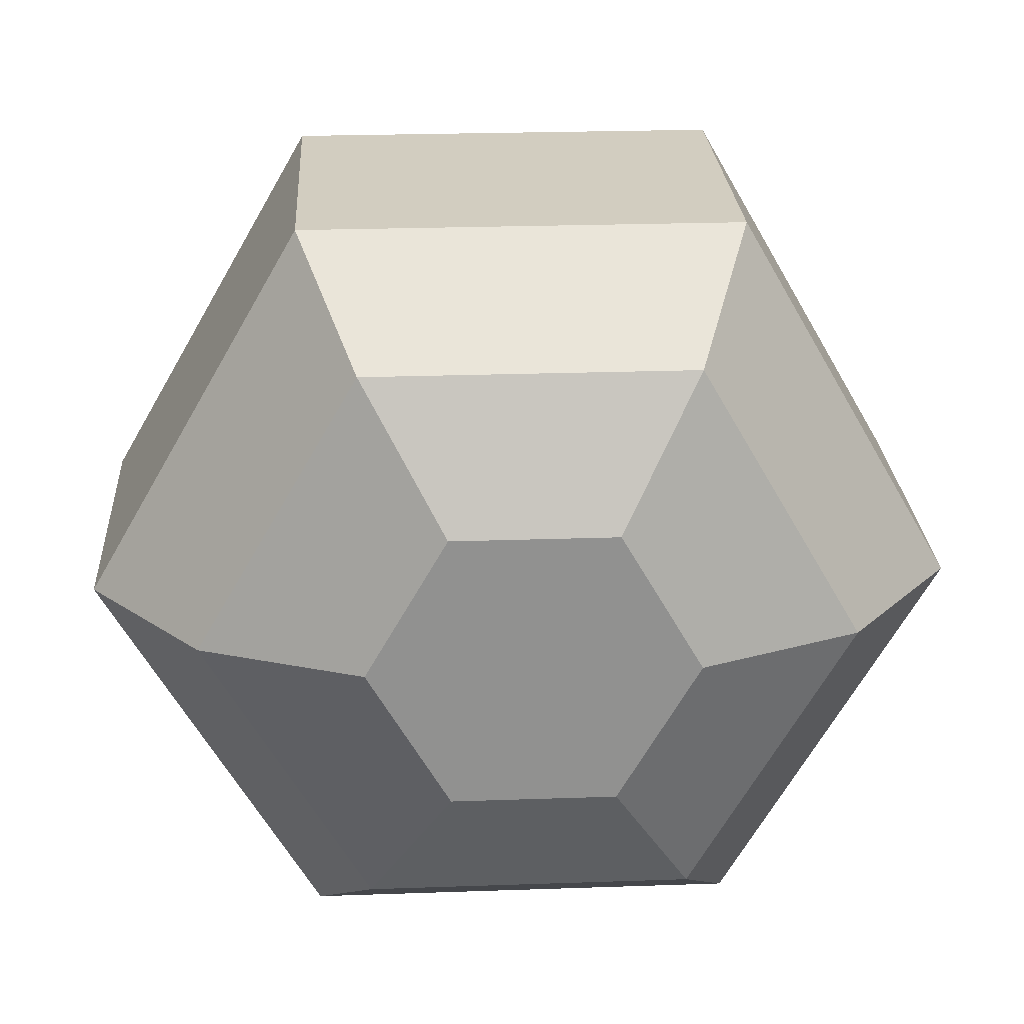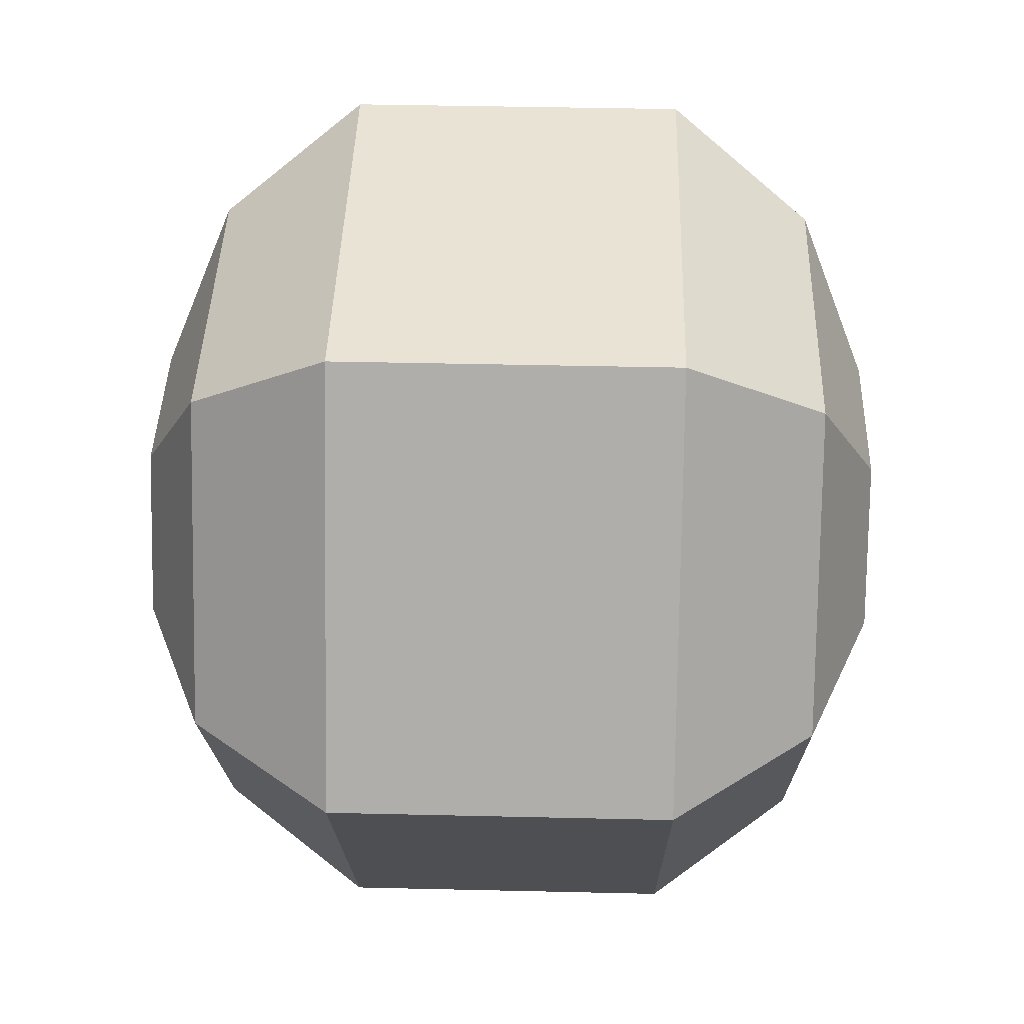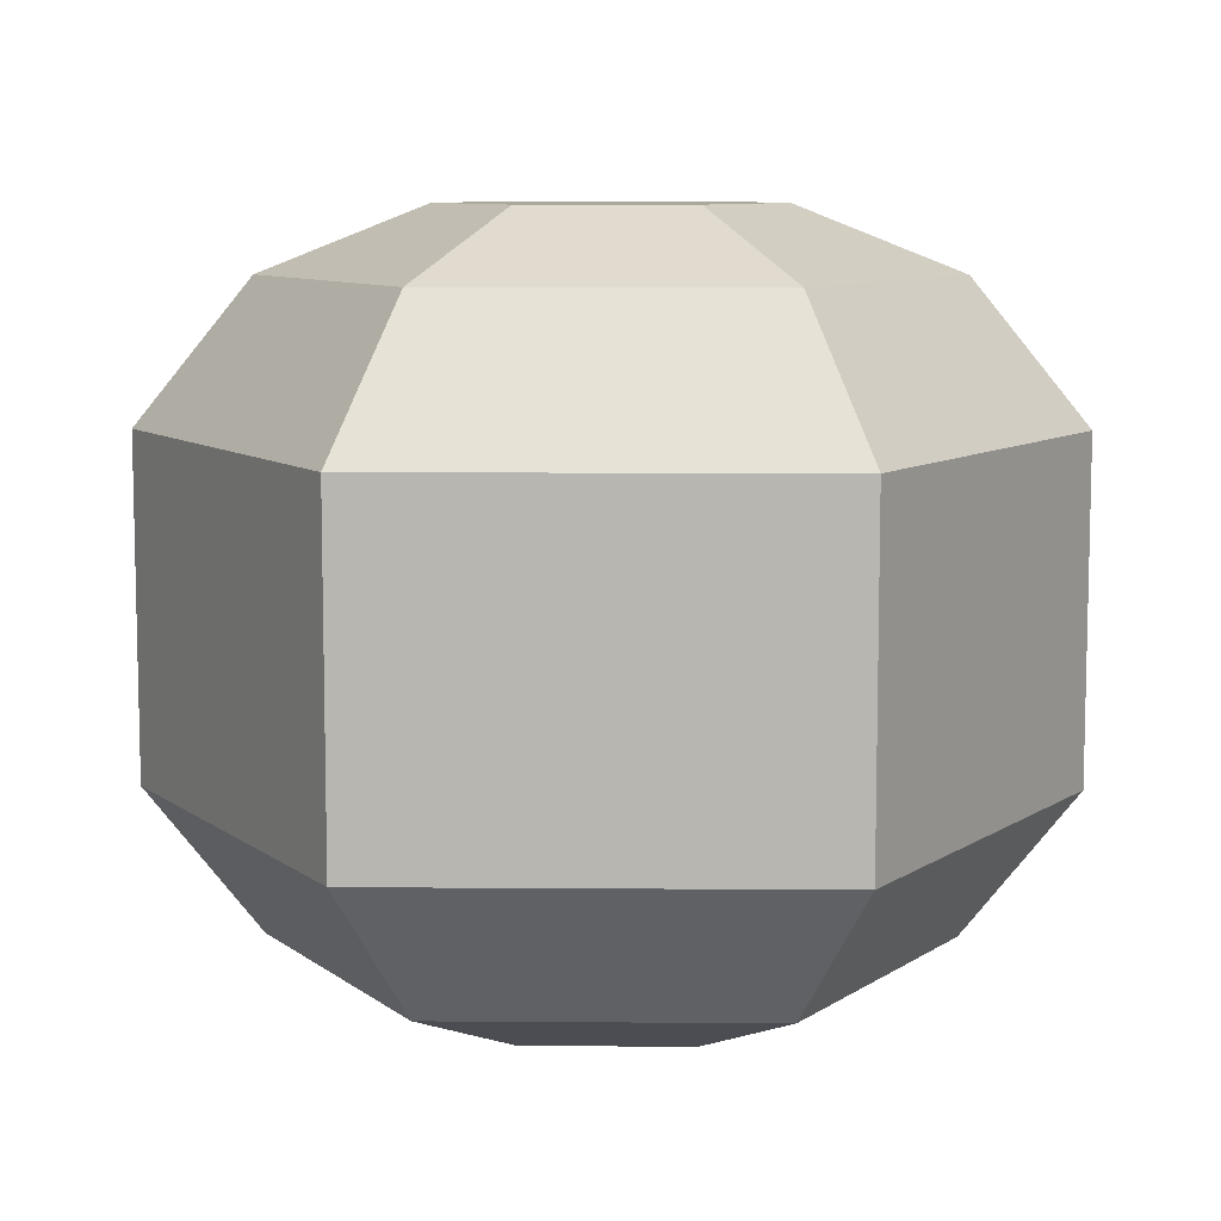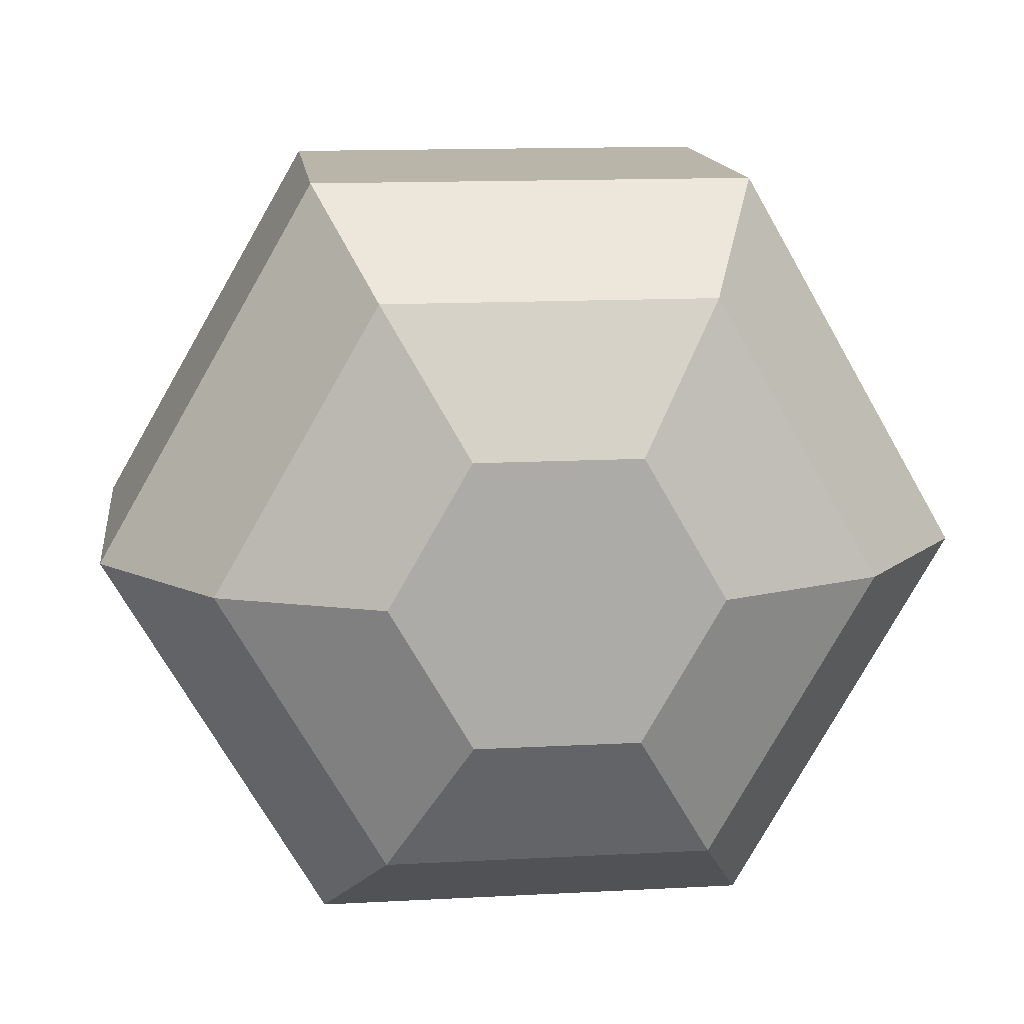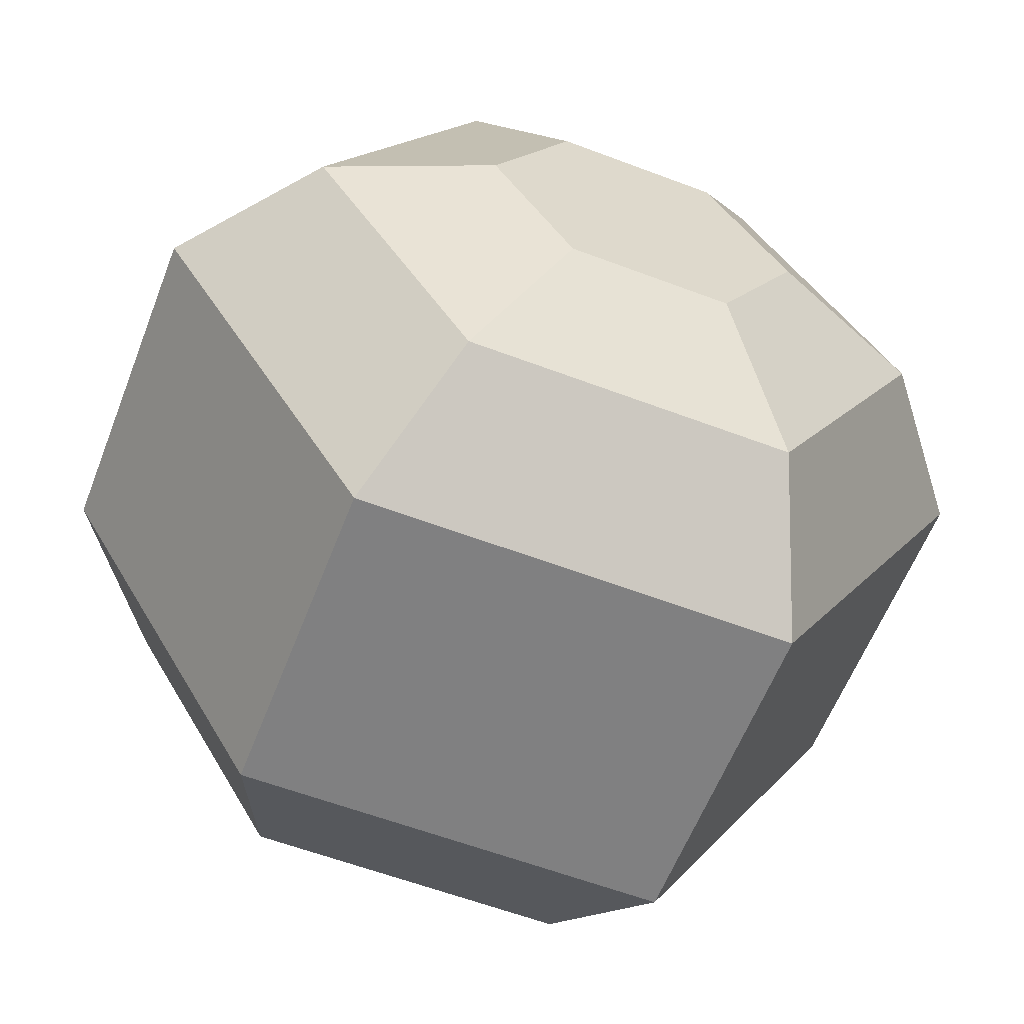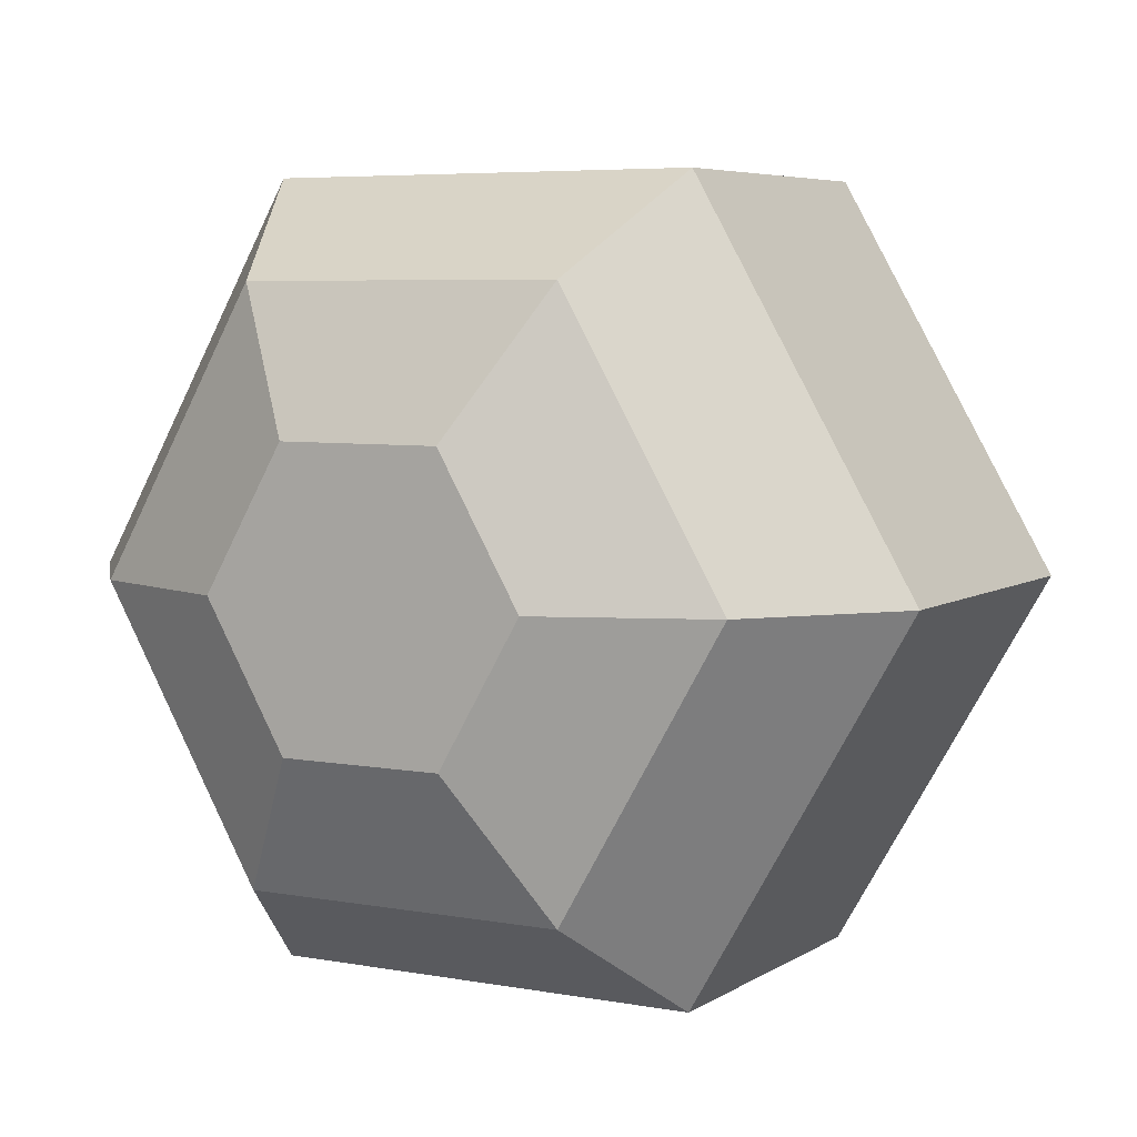
<metadata>
{"format":"obj","ext":"obj","renderer":"f3d","projection":"perspective","resolution":1024,"background":"white","views":[{"elev":24.4,"azim":176.7,"up":"+Z"},{"elev":41.9,"azim":-88.4,"up":"+Z"},{"elev":8.7,"azim":61.2,"up":"+Y"},{"elev":13.9,"azim":-6.8,"up":"+Z"},{"elev":-59.9,"azim":158.8,"up":"+Z"},{"elev":5.7,"azim":29.4,"up":"+Z"}]}
</metadata>
<code>
g meteorFullRound
v 2.136 -4.05 3.7
v -2.136 -4.05 3.7
v 2.887 -2.2 5
v -2.887 -2.2 5
v -1.068 -4.9 1.85
v -2.136 -4.9 5.506e-06
v -4.272 -4.05 5.506e-06
v -5.774 2.2 5.506e-06
v -4.272 4.05 5.506e-06
v -2.887 2.2 5
v -2.136 4.05 3.7
v -2.887 2.2 -5
v -2.136 4.05 -3.7
v -1.068 4.9 -1.85
v -2.136 4.9 5.506e-06
v -2.887 -2.2 -5
v -5.774 -2.2 5.506e-06
v -1.068 -4.9 -1.85
v -2.136 -4.05 -3.7
v 4.272 -4.05 5.506e-06
v 2.136 -4.05 -3.7
v 2.136 -4.9 5.506e-06
v 1.068 -4.9 -1.85
v 2.136 4.9 5.506e-06
v 1.068 4.9 1.85
v 1.068 4.9 -1.85
v -1.068 4.9 1.85
v 2.136 4.05 -3.7
v 2.887 2.2 -5
v 4.272 4.05 5.506e-06
v 2.136 4.05 3.7
v 2.887 -2.2 -5
v 1.068 -4.9 1.85
v 5.774 -2.2 5.506e-06
v 5.774 2.2 5.506e-06
v 2.887 2.2 5
f 2 1 3
f 3 4 2
f 6 5 2
f 2 7 6
f 9 8 10
f 10 11 9
f 13 12 8
f 8 9 13
f 15 14 13
f 13 9 15
f 12 16 17
f 17 8 12
f 19 18 6
f 6 7 19
f 21 20 22
f 22 23 21
f 25 24 26
f 26 14 25
f 14 27 25
f 14 15 27
f 26 28 13
f 13 14 26
f 29 12 13
f 13 28 29
f 24 30 28
f 28 26 24
f 11 31 25
f 25 27 11
f 32 16 12
f 12 29 32
f 33 1 2
f 2 5 33
f 21 19 16
f 16 32 21
f 20 34 3
f 3 1 20
f 8 17 4
f 4 10 8
f 17 16 19
f 19 7 17
f 35 30 31
f 31 36 35
f 19 21 23
f 23 18 19
f 35 29 28
f 28 30 35
f 32 29 35
f 35 34 32
f 34 35 36
f 36 3 34
f 21 32 34
f 34 20 21
f 17 7 2
f 2 4 17
f 23 22 33
f 33 5 23
f 5 18 23
f 5 6 18
f 10 36 31
f 31 11 10
f 22 20 1
f 1 33 22
f 31 30 24
f 24 25 31
f 11 27 15
f 15 9 11
f 4 3 36
f 36 10 4

</code>
